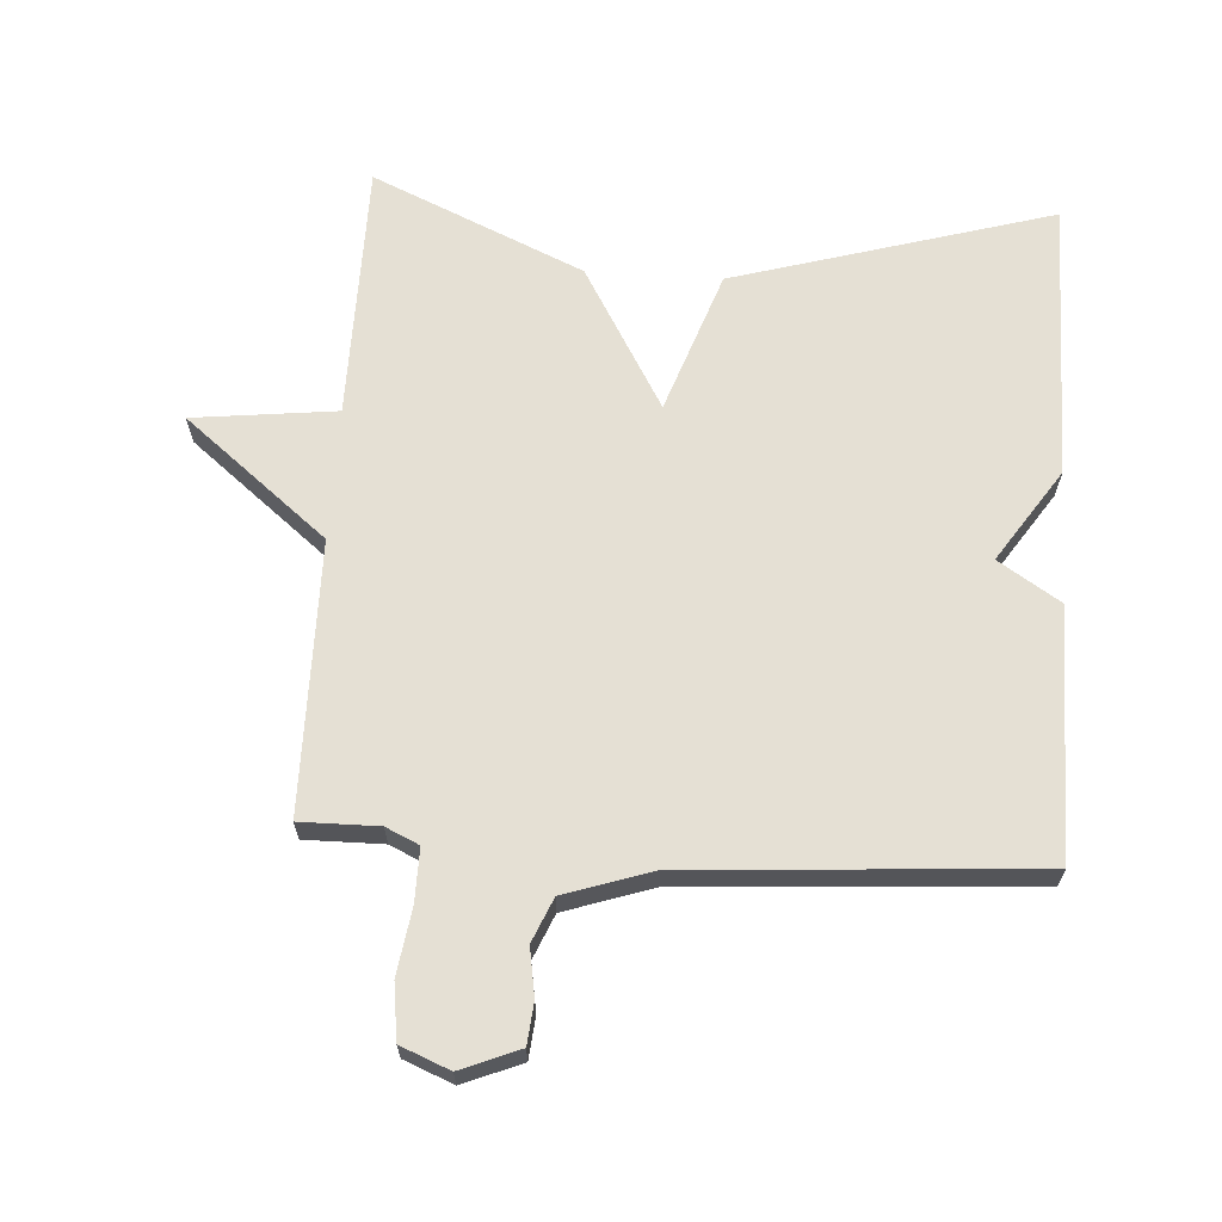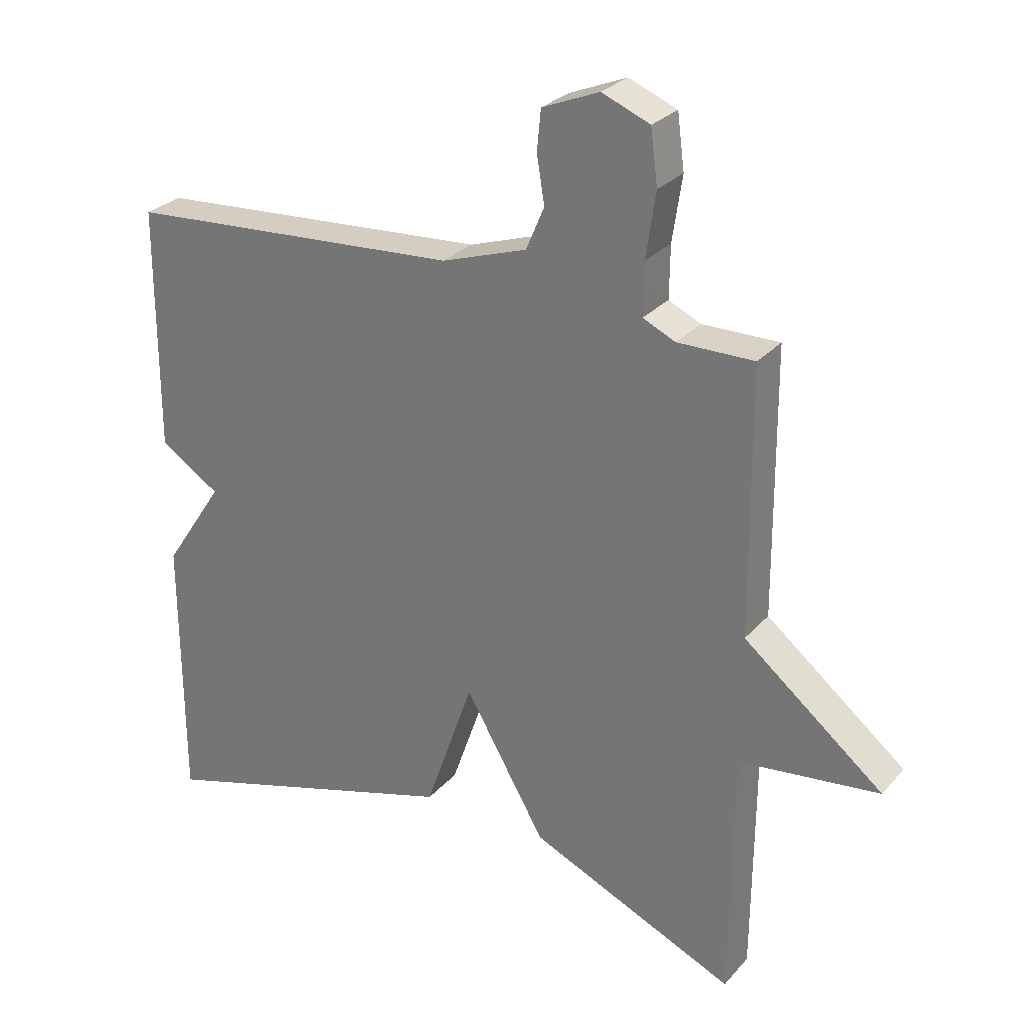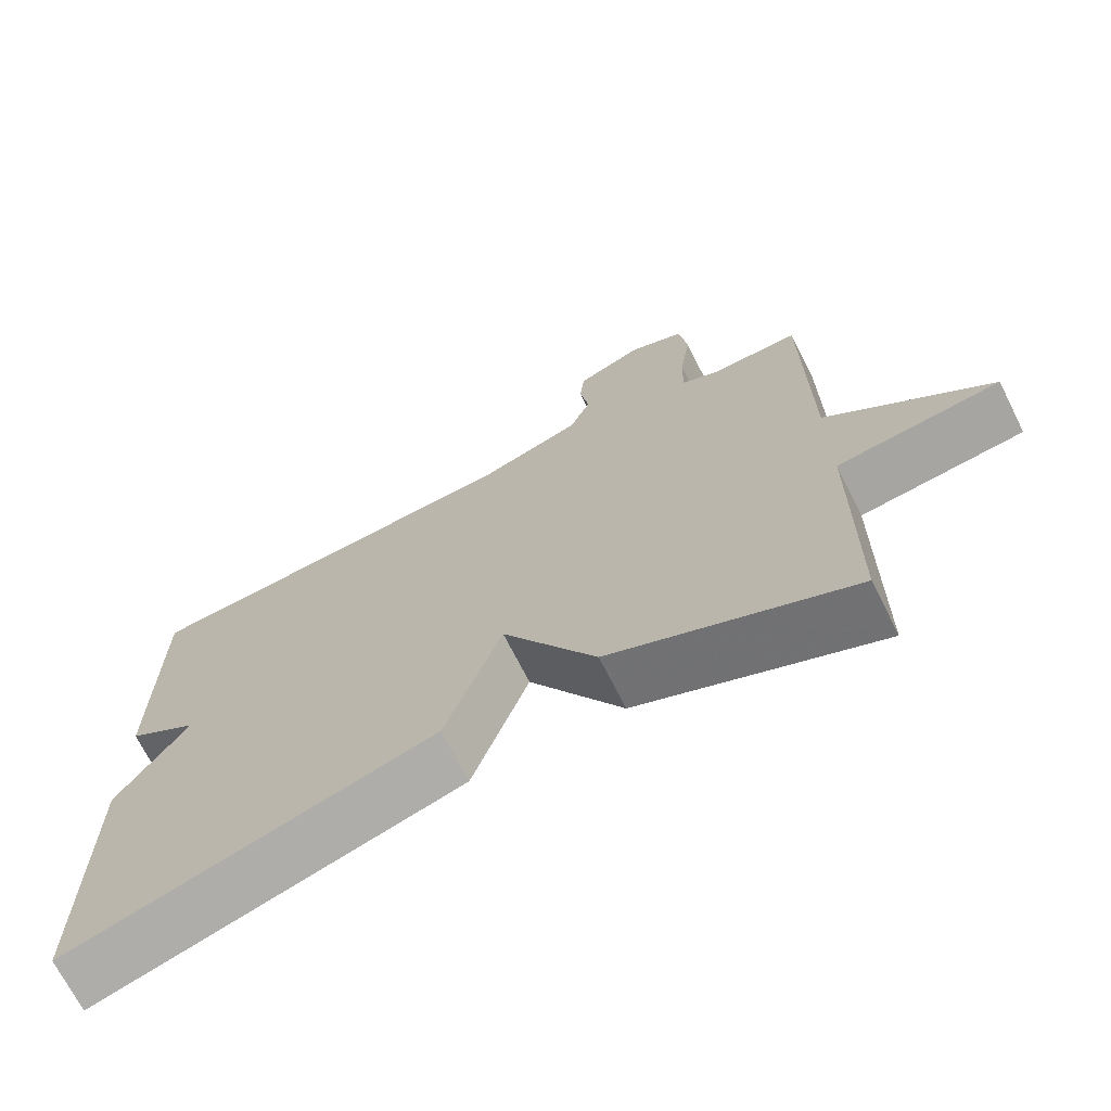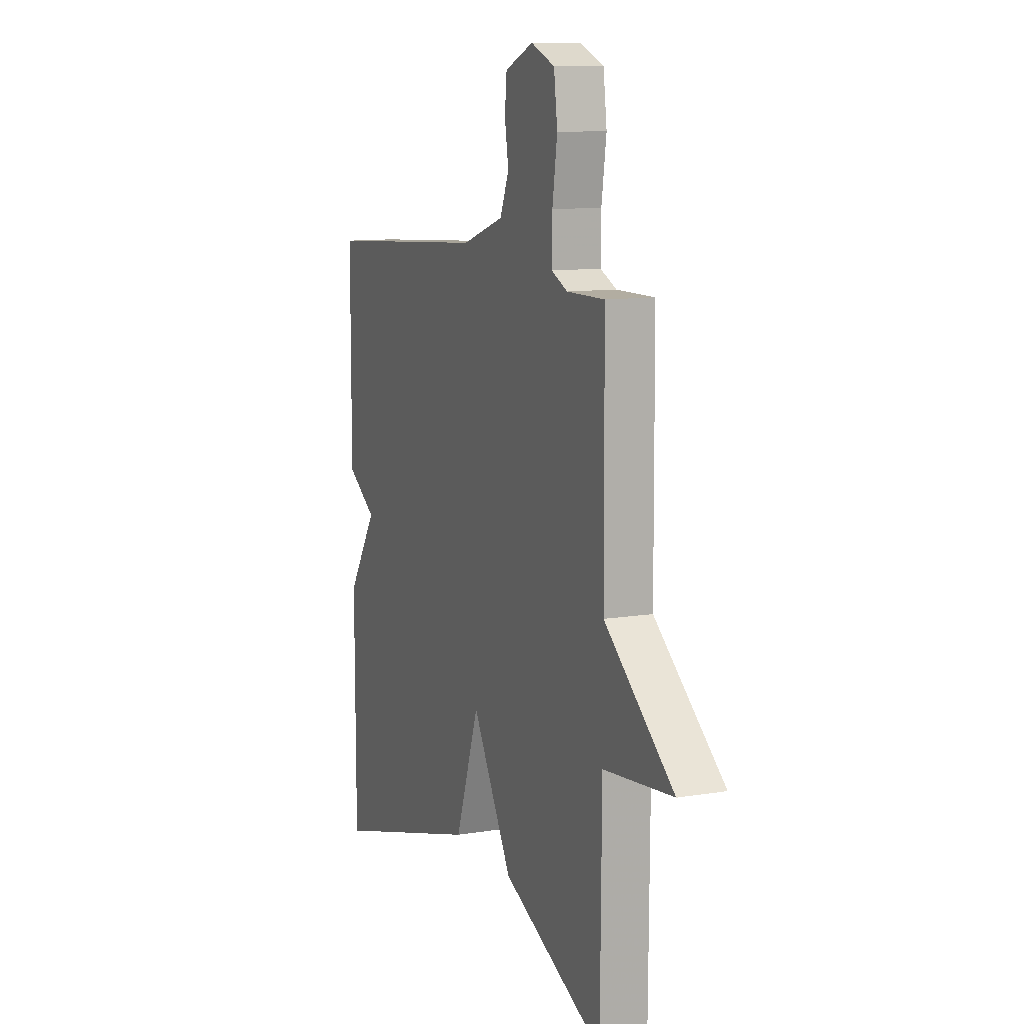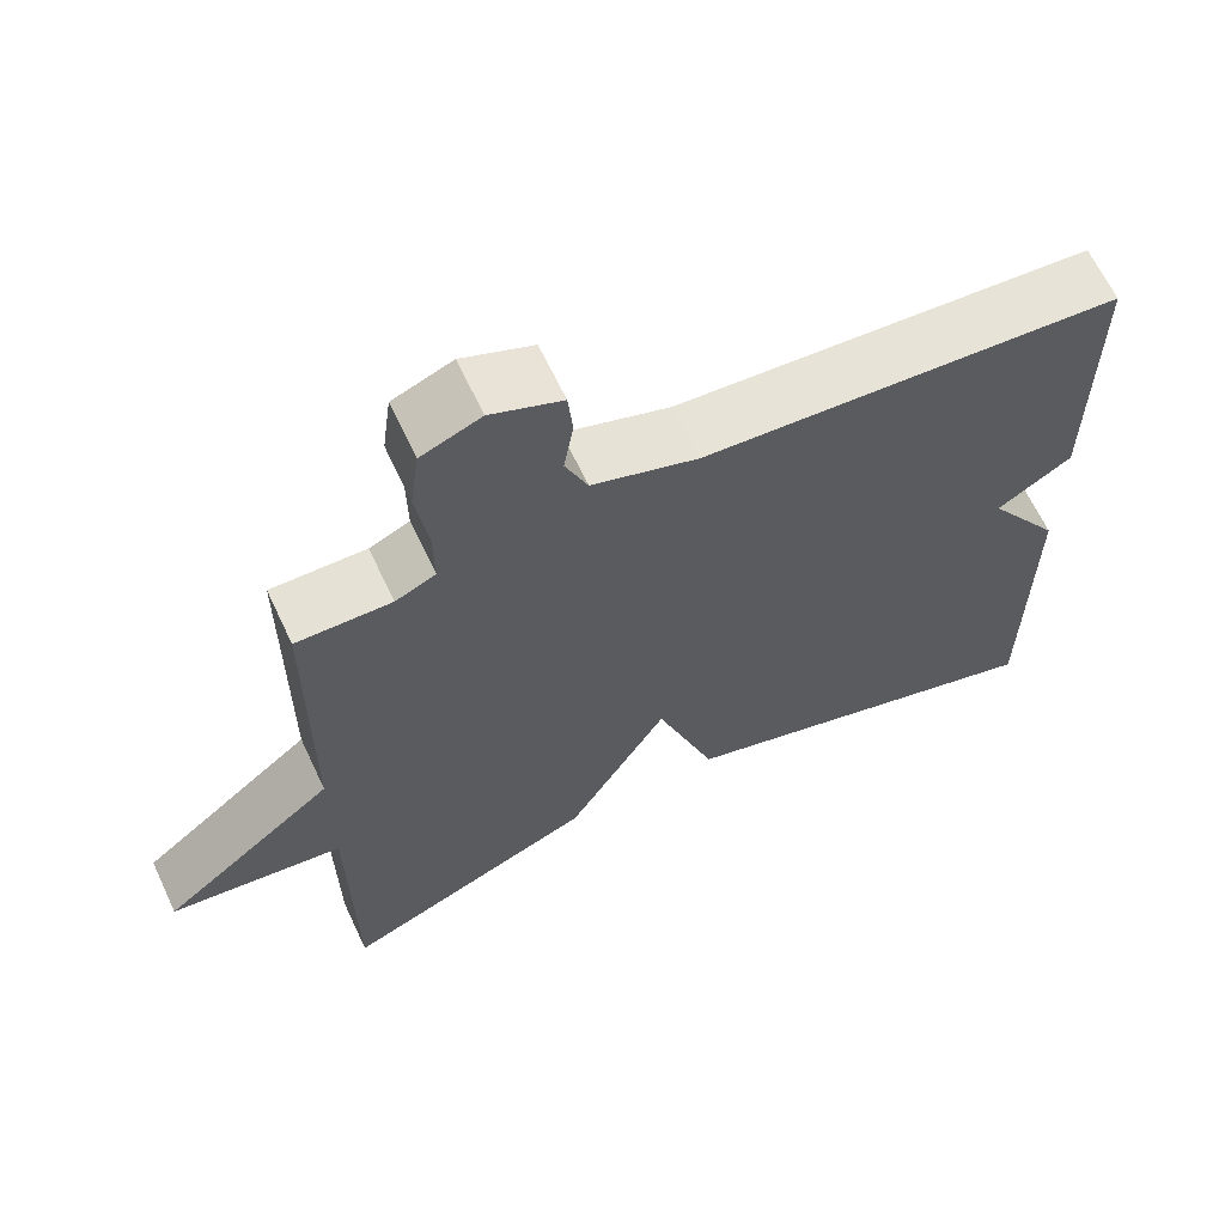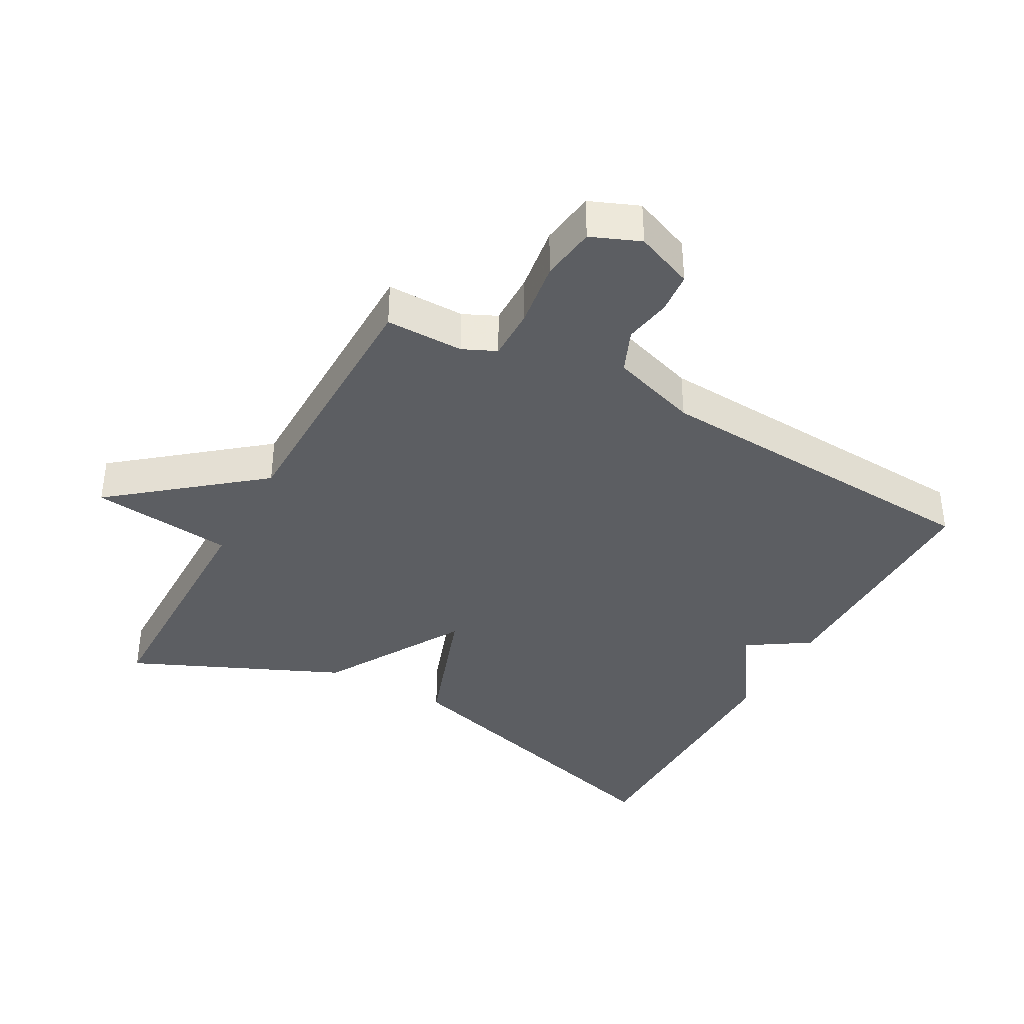
<metadata>
{"format":"obj","ext":"obj","renderer":"f3d","projection":"perspective","resolution":1024,"background":"white","views":[{"elev":65.4,"azim":3.7,"up":"+Y"},{"elev":27.8,"azim":-147.8,"up":"+Z"},{"elev":-70.3,"azim":-153.2,"up":"+Z"},{"elev":10.9,"azim":-112.3,"up":"+Z"},{"elev":64.8,"azim":-25.2,"up":"+Z"},{"elev":-37.9,"azim":-28.8,"up":"+Y"}]}
</metadata>
<code>
v -0.5 0.07 0.5
v -0.382 0.07 0.499
v -0.332 0.07 0.522
v -0.333 0.07 0.602
v -0.348 0.07 0.702
v -0.337 0.07 0.785
v -0.263 0.07 0.815
v -0.175 0.07 0.779
v -0.169 0.07 0.717
v -0.181 0.07 0.645
v -0.153 0.07 0.579
v -0.021 0.07 0.535
v 0.5 0.07 0.5
v 0.501 0.07 0.123
v 0.408 0.07 0.063
v 0.501 0.07 -0.077
v 0.5 0.07 -0.5
v 0.019 0.07 -0.359
v -0.056 0.07 -0.144
v -0.181 0.07 -0.359
v -0.5 0.07 -0.5
v -0.503 0.07 -0.109
v -0.719 0.07 -0.084
v -0.503 0.07 0.091
v -0.5 0 0.5
v -0.382 0 0.499
v -0.332 0 0.522
v -0.333 0 0.602
v -0.348 0 0.702
v -0.337 0 0.785
v -0.263 0 0.815
v -0.175 0 0.779
v -0.169 0 0.717
v -0.181 0 0.645
v -0.153 0 0.579
v -0.021 0 0.535
v 0.5 0 0.5
v 0.501 0 0.123
v 0.408 0 0.063
v 0.501 0 -0.077
v 0.5 0 -0.5
v 0.019 0 -0.359
v -0.056 0 -0.144
v -0.181 0 -0.359
v -0.5 0 -0.5
v -0.503 0 -0.109
v -0.719 0 -0.084
v -0.503 0 0.091
f 22 23 24
f 24 1 2
f 22 24 2
f 21 22 2
f 20 21 2
f 19 20 2
f 17 18 19
f 16 17 19
f 15 16 19
f 19 2 3
f 15 19 3
f 14 15 3
f 13 14 3
f 12 13 3
f 11 12 3 4
f 5 6 7
f 4 5 7
f 11 4 7
f 10 11 7
f 7 8 9 10
f 48 47 46
f 26 25 48
f 26 48 46
f 26 46 45
f 26 45 44
f 26 44 43
f 43 42 41
f 43 41 40
f 43 40 39
f 27 26 43
f 27 43 39
f 27 39 38
f 27 38 37
f 27 37 36
f 28 27 36 35
f 31 30 29
f 31 29 28
f 31 28 35
f 31 35 34
f 34 33 32 31
f 1 25 26 2
f 2 26 27 3
f 3 27 28 4
f 4 28 29 5
f 5 29 30 6
f 6 30 31 7
f 7 31 32 8
f 8 32 33 9
f 9 33 34 10
f 10 34 35 11
f 11 35 36 12
f 12 36 37 13
f 13 37 38 14
f 14 38 39 15
f 15 39 40 16
f 16 40 41 17
f 17 41 42 18
f 18 42 43 19
f 19 43 44 20
f 20 44 45 21
f 21 45 46 22
f 22 46 47 23
f 23 47 48 24
f 24 48 25 1

</code>
